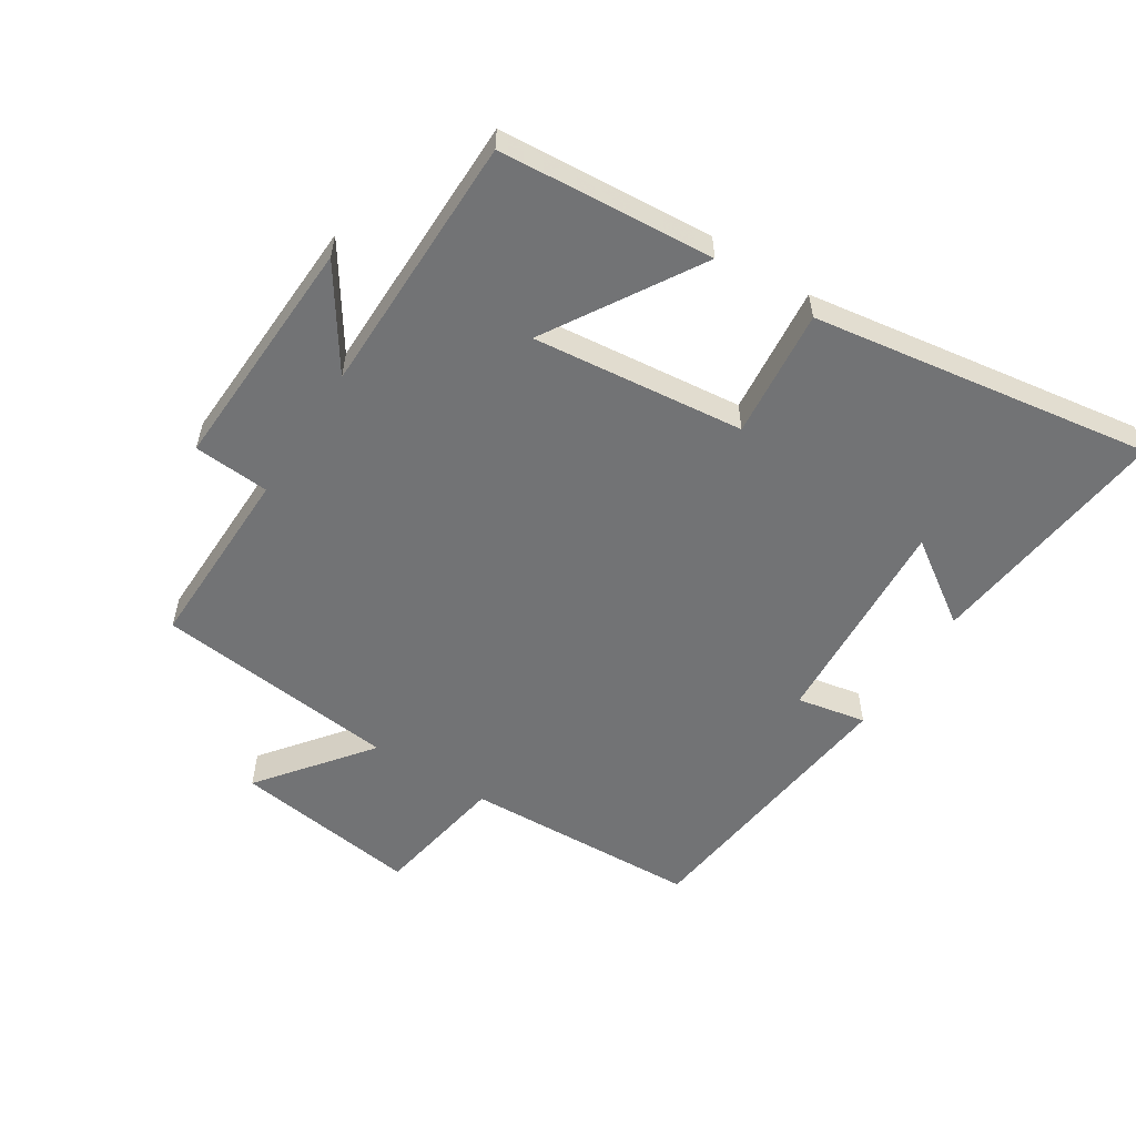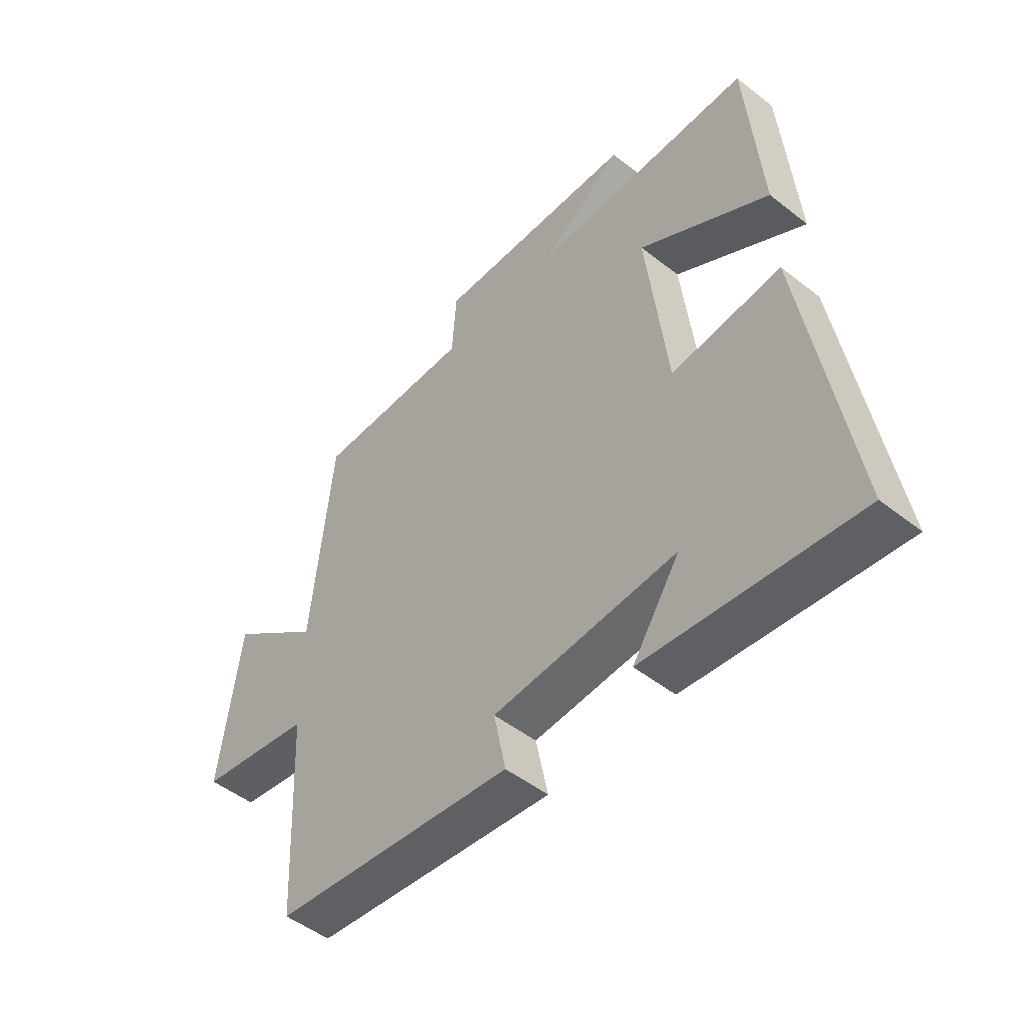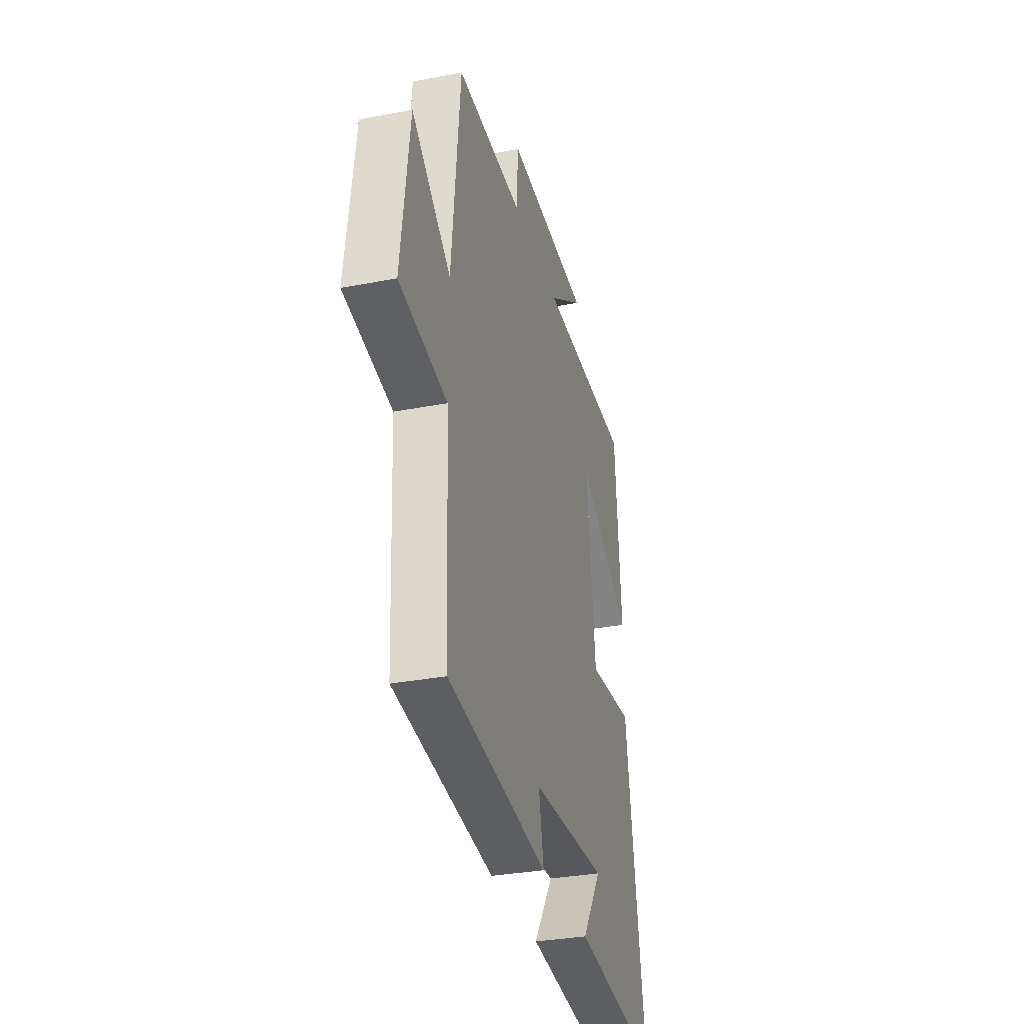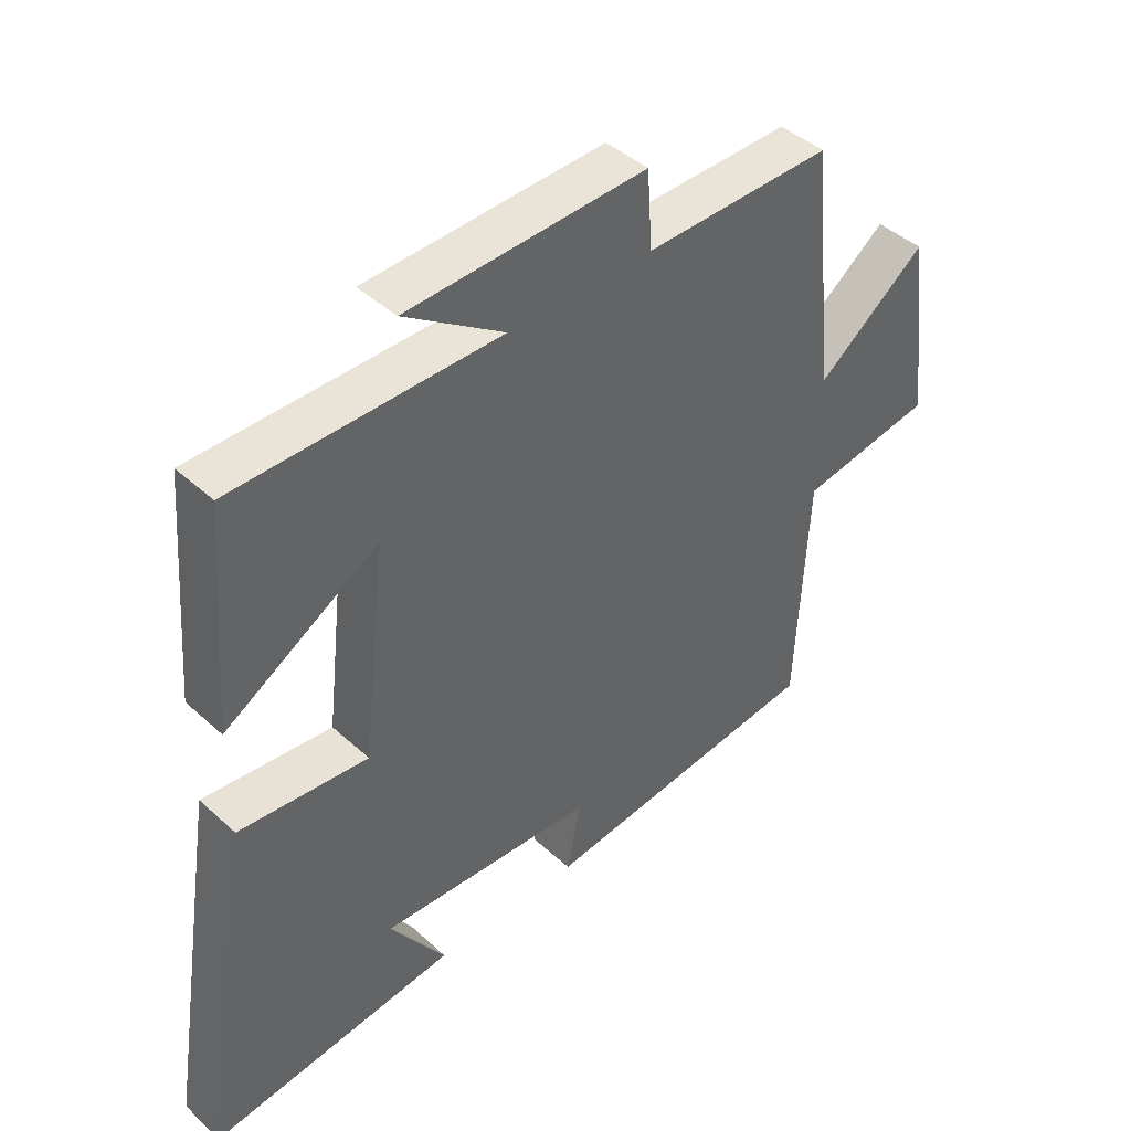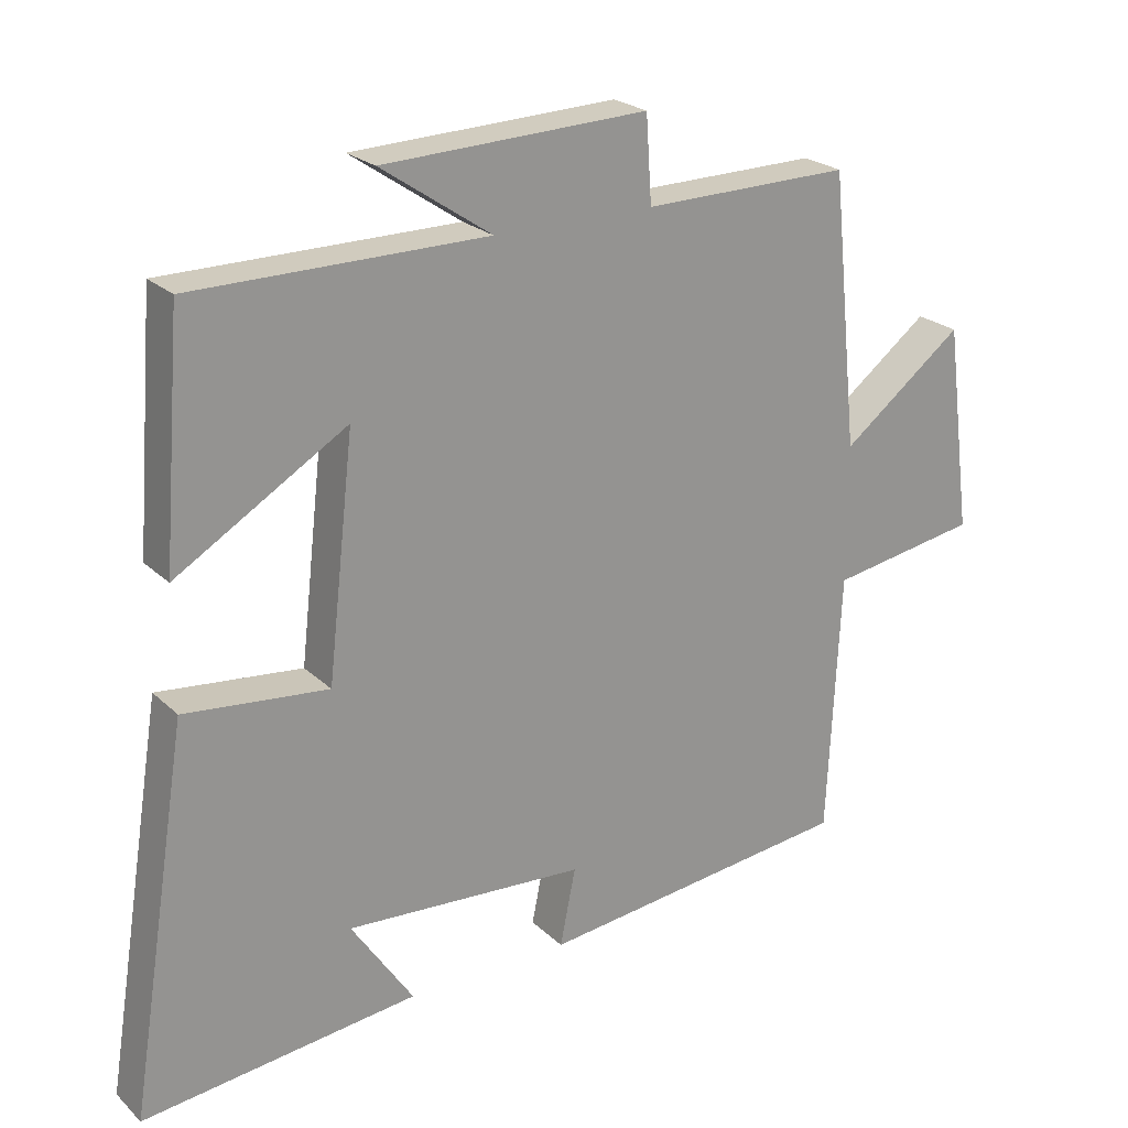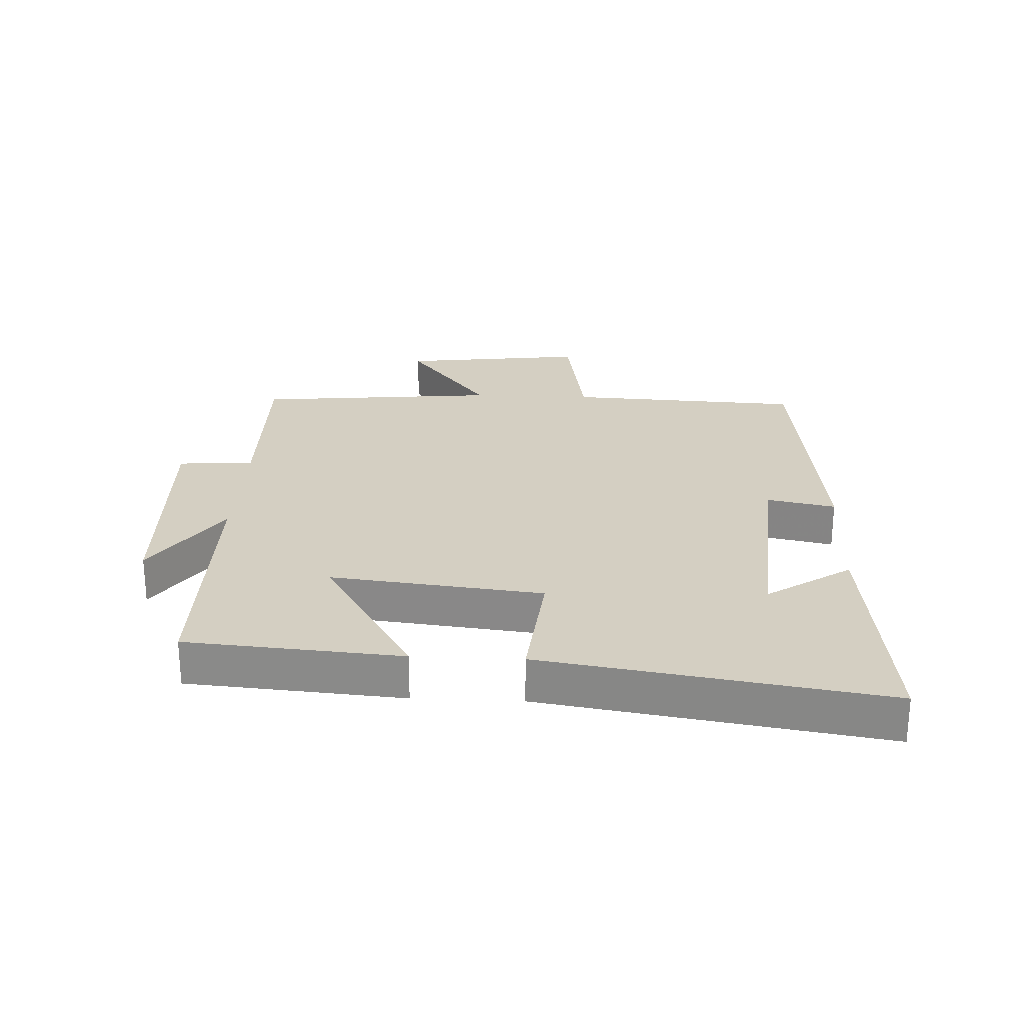
<metadata>
{"format":"obj","ext":"obj","renderer":"f3d","projection":"perspective","resolution":1024,"background":"white","views":[{"elev":-55.8,"azim":57.2,"up":"+Y"},{"elev":-49.6,"azim":49.1,"up":"+Z"},{"elev":-32.4,"azim":-75.0,"up":"+Z"},{"elev":43.2,"azim":137.0,"up":"+Z"},{"elev":23.2,"azim":146.6,"up":"+Z"},{"elev":25.4,"azim":92.7,"up":"+Y"}]}
</metadata>
<code>
v 0.473 0.07 0.499
v 0.5 0.07 0.16
v 0.259 0.07 0.305
v 0.297 0.07 -0.029
v 0.5 0.07 -0.008
v 0.585 0.07 -0.544
v 0.195 0.07 -0.5
v 0.283 0.07 -0.369
v -0.057 0.07 -0.391
v -0.035 0.07 -0.5
v -0.482 0.07 -0.449
v -0.5 0.07 -0.077
v -0.711 0.07 -0.042
v -0.673 0.07 0.252
v -0.5 0.07 0.119
v -0.461 0.07 0.504
v -0.167 0.07 0.5
v -0.159 0.07 0.62
v 0.215 0.07 0.606
v 0.059 0.07 0.5
v 0.473 0 0.499
v 0.5 0 0.16
v 0.259 0 0.305
v 0.297 0 -0.029
v 0.5 0 -0.008
v 0.585 0 -0.544
v 0.195 0 -0.5
v 0.283 0 -0.369
v -0.057 0 -0.391
v -0.035 0 -0.5
v -0.482 0 -0.449
v -0.5 0 -0.077
v -0.711 0 -0.042
v -0.673 0 0.252
v -0.5 0 0.119
v -0.461 0 0.504
v -0.167 0 0.5
v -0.159 0 0.62
v 0.215 0 0.606
v 0.059 0 0.5
f 17 18 19 20
f 17 20 1
f 15 16 17
f 15 17 1
f 12 13 14 15
f 11 12 15
f 10 11 15
f 9 10 15
f 8 9 15
f 6 7 8
f 4 5 6 8
f 3 4 8 15
f 1 2 3
f 1 3 15
f 40 39 38 37
f 21 40 37
f 37 36 35
f 21 37 35
f 35 34 33 32
f 35 32 31
f 35 31 30
f 35 30 29
f 35 29 28
f 28 27 26
f 28 26 25 24
f 35 28 24 23
f 23 22 21
f 35 23 21
f 1 21 22 2
f 2 22 23 3
f 3 23 24 4
f 4 24 25 5
f 5 25 26 6
f 6 26 27 7
f 7 27 28 8
f 8 28 29 9
f 9 29 30 10
f 10 30 31 11
f 11 31 32 12
f 12 32 33 13
f 13 33 34 14
f 14 34 35 15
f 15 35 36 16
f 16 36 37 17
f 17 37 38 18
f 18 38 39 19
f 19 39 40 20
f 20 40 21 1

</code>
